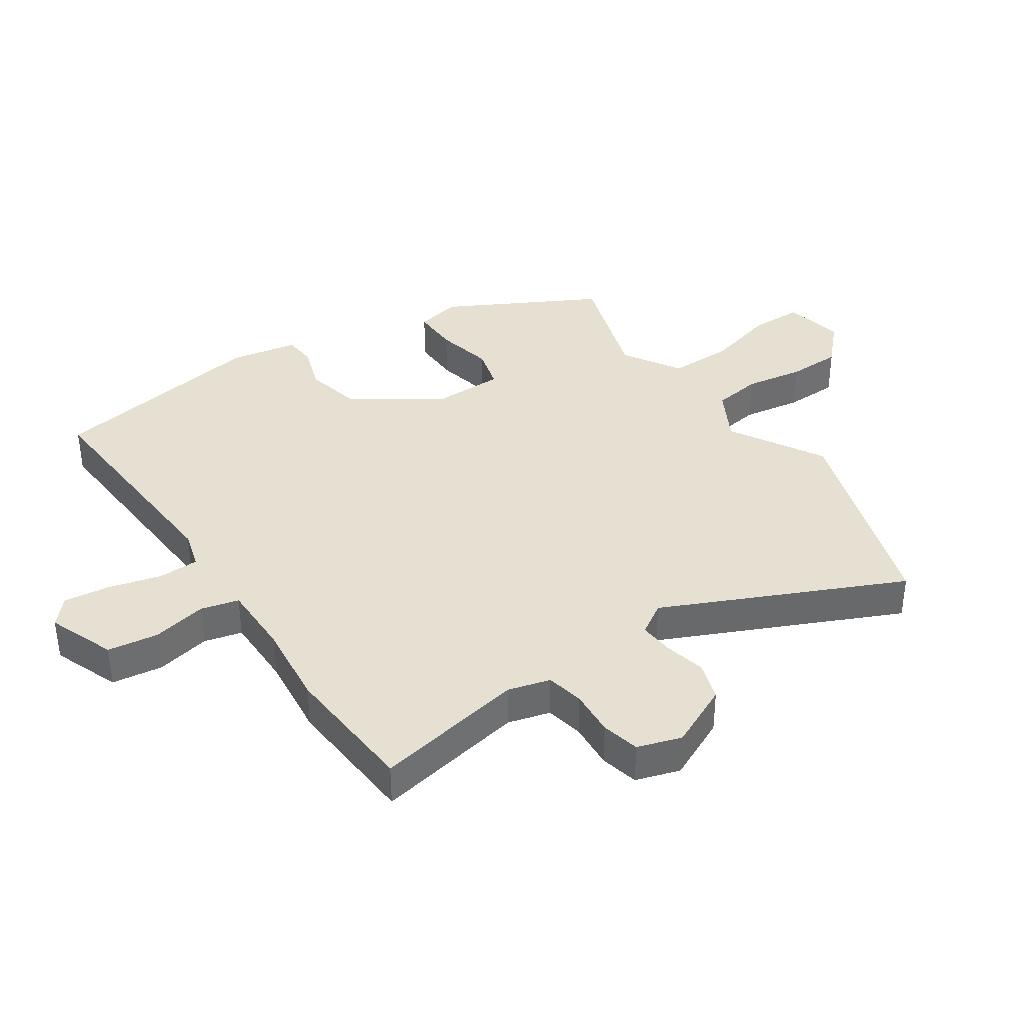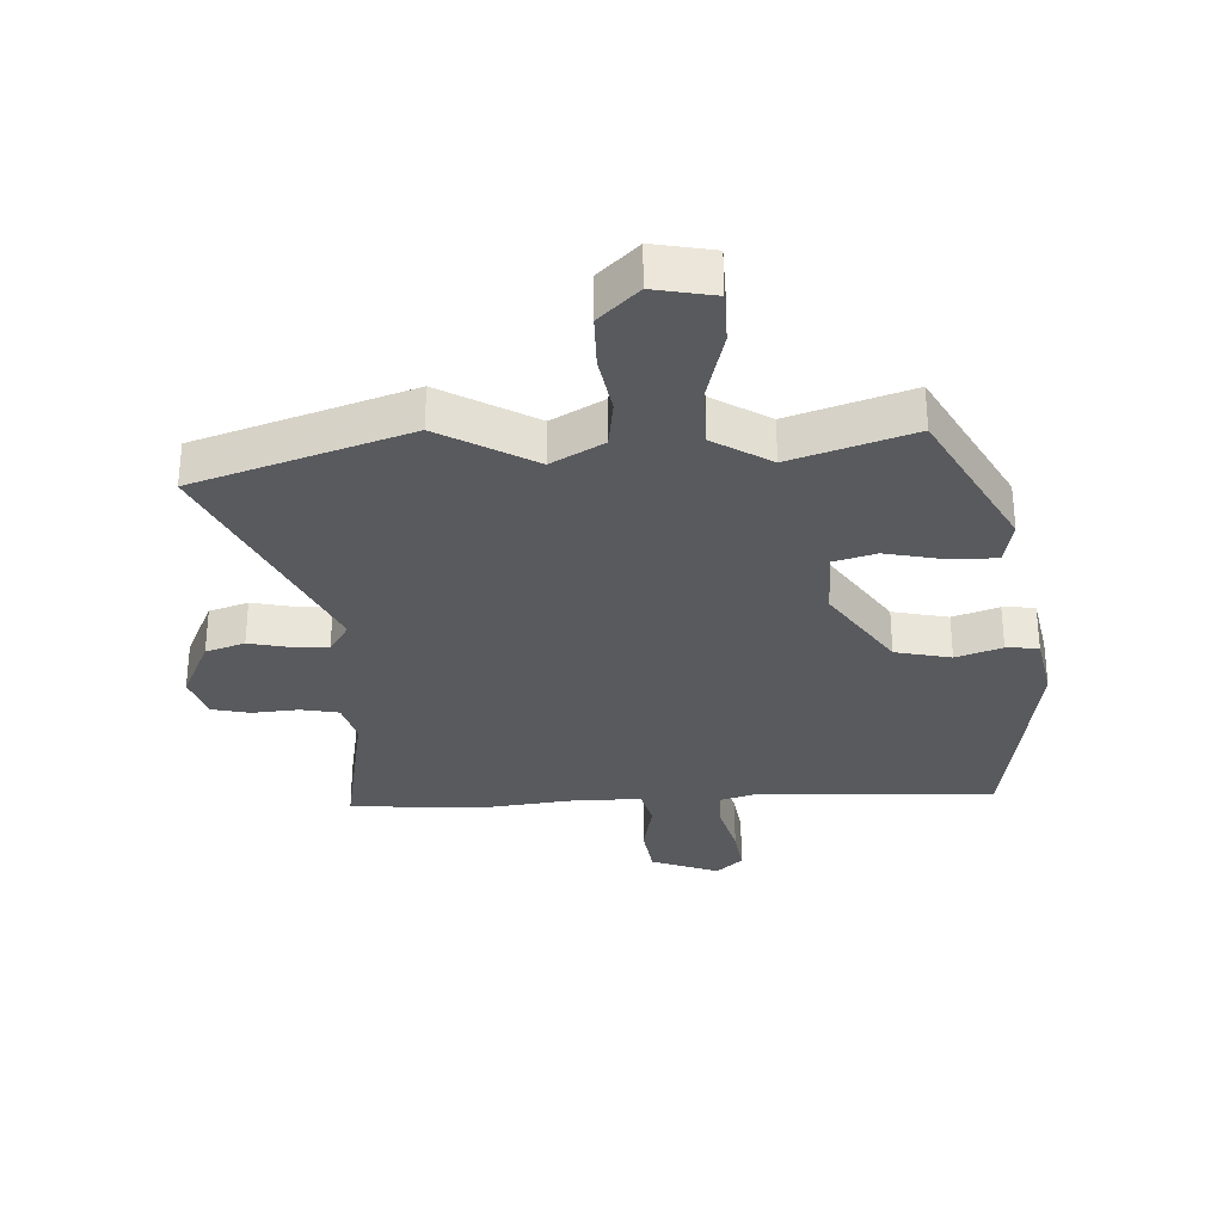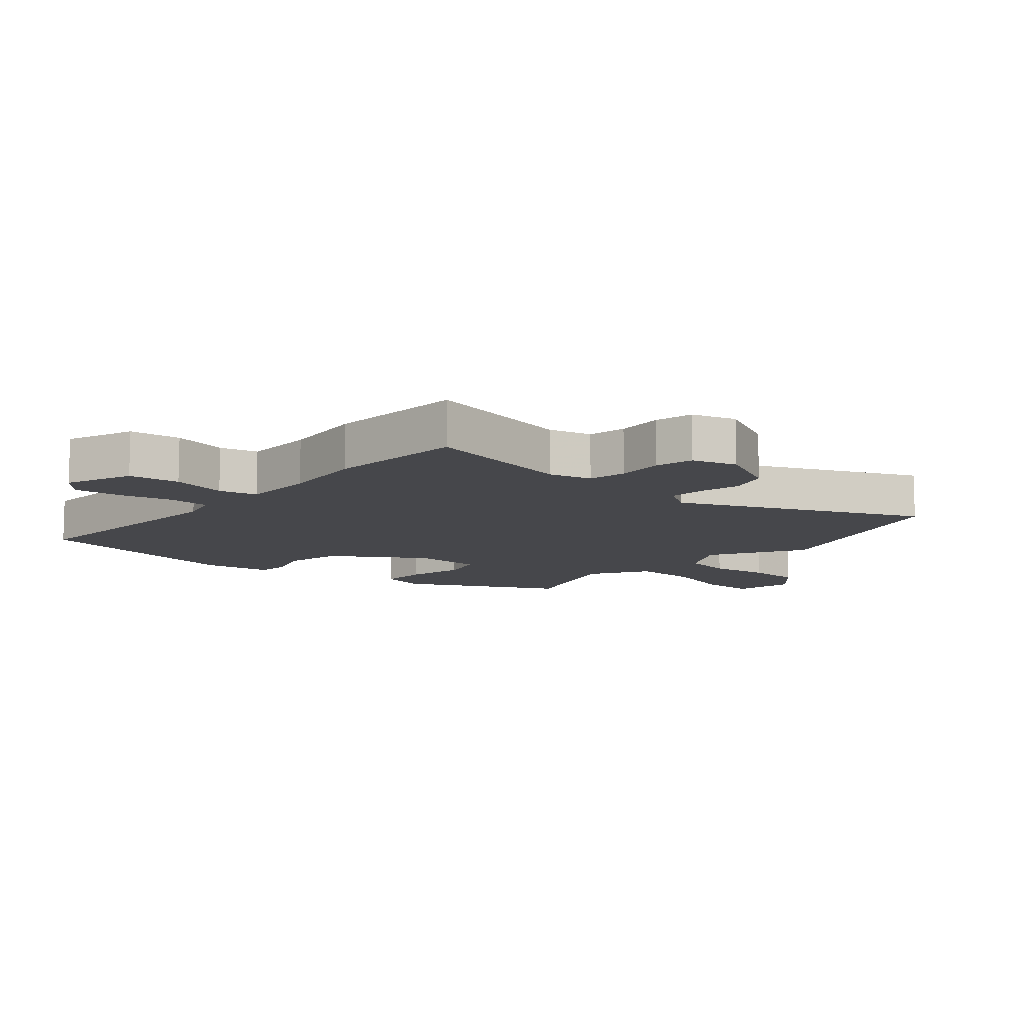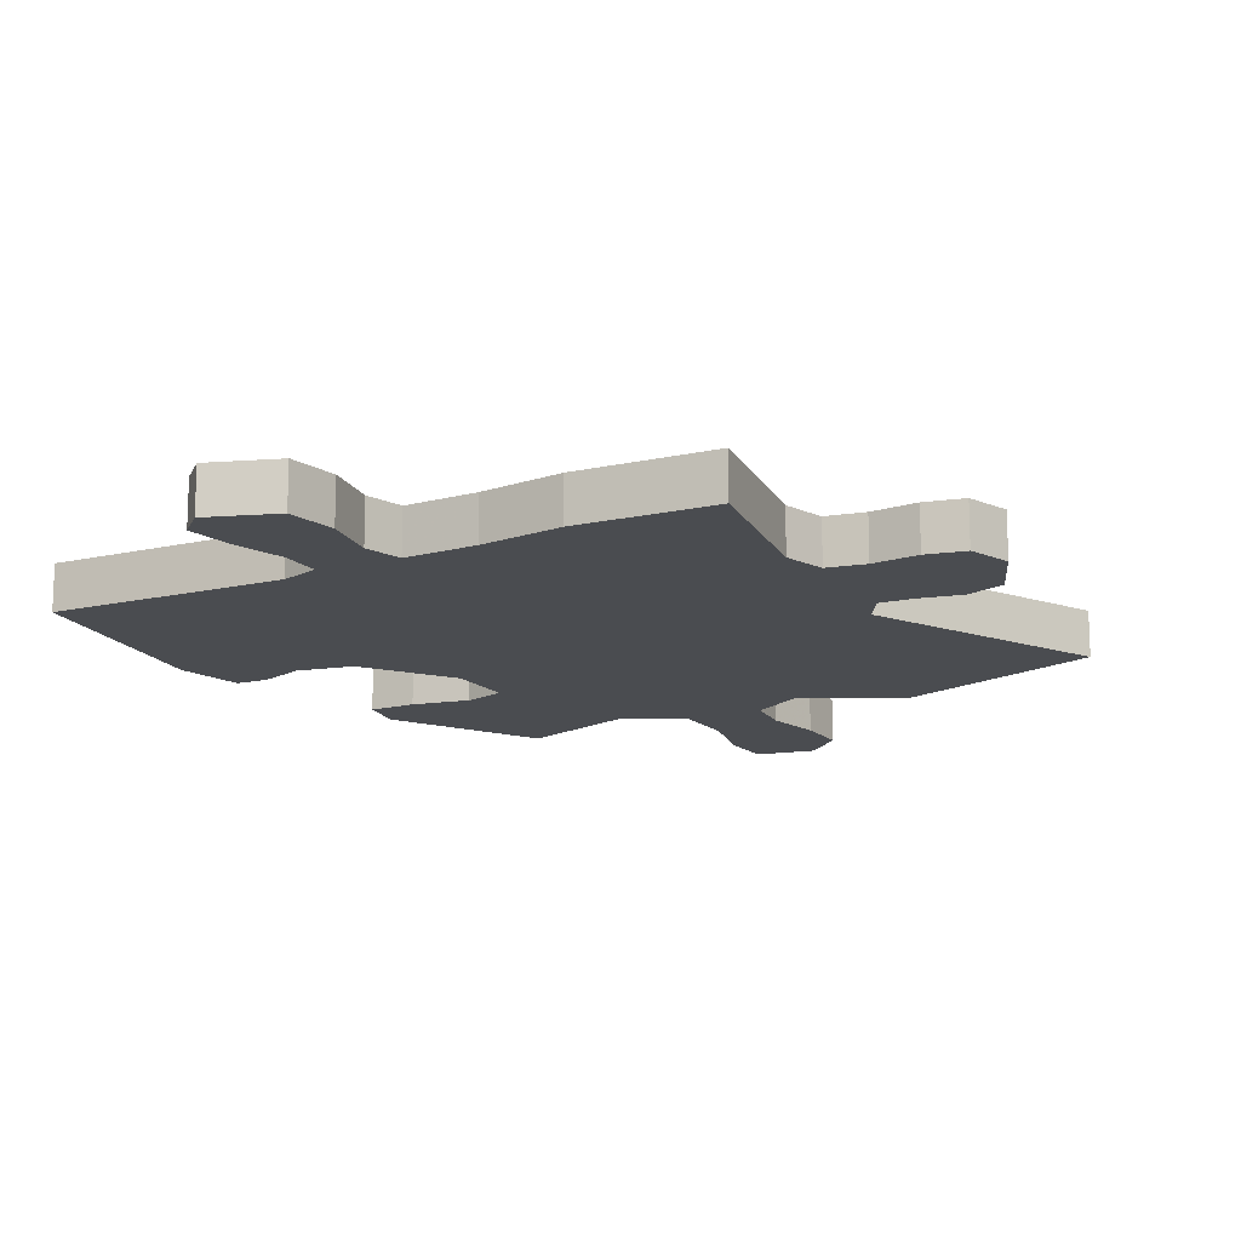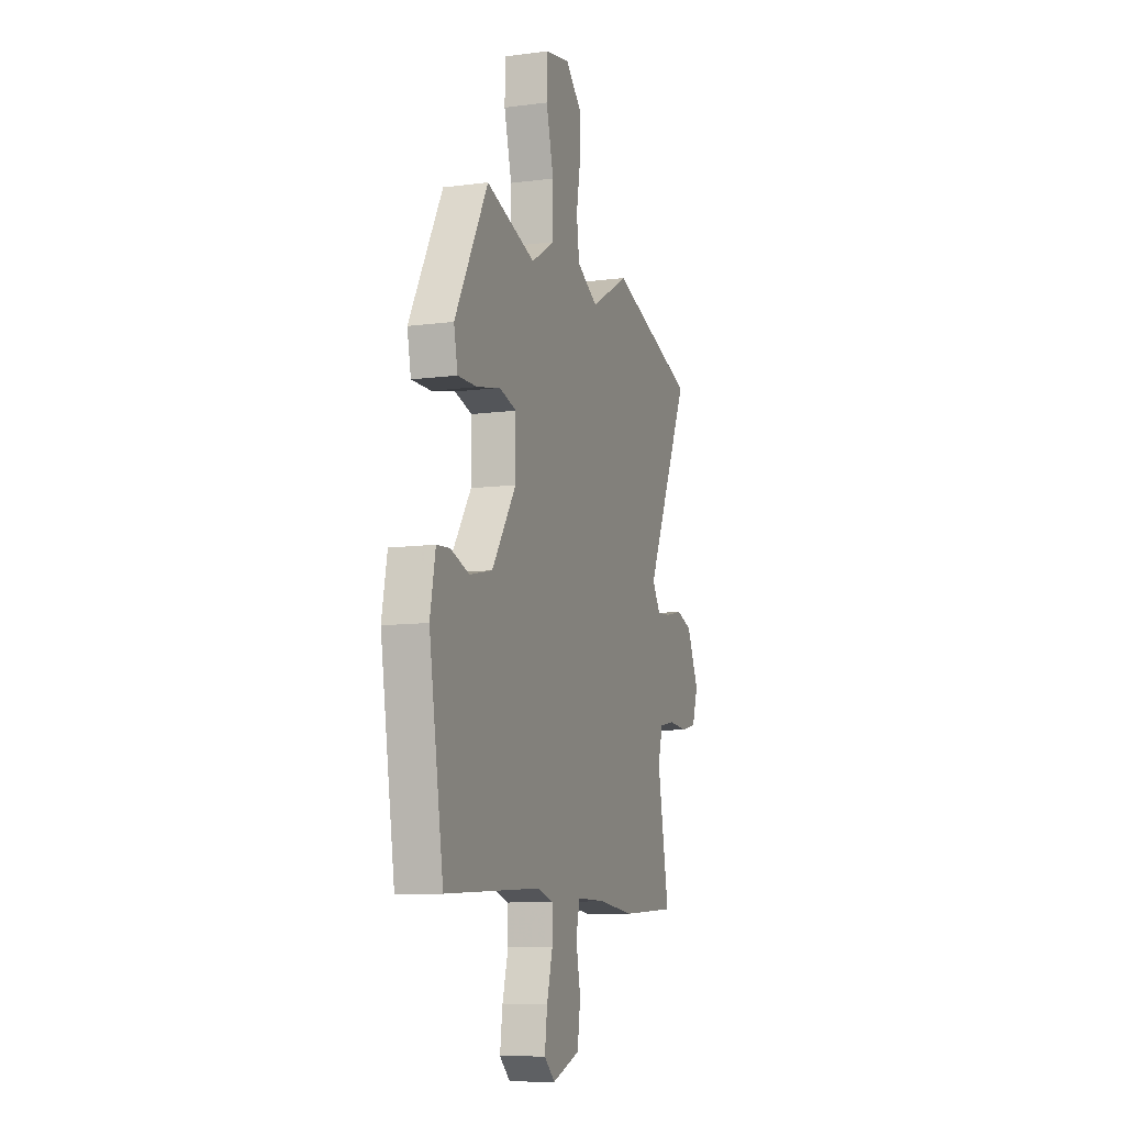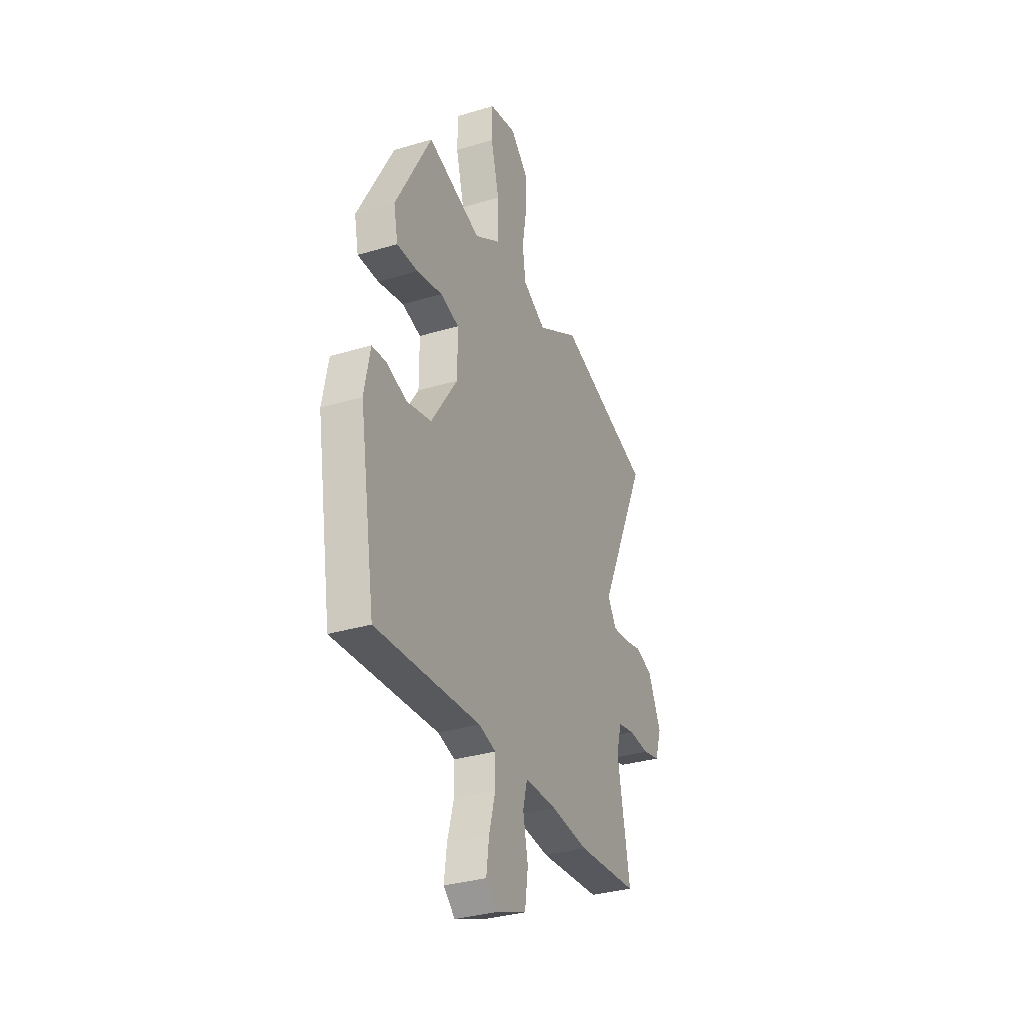
<metadata>
{"format":"obj","ext":"obj","renderer":"f3d","projection":"perspective","resolution":1024,"background":"white","views":[{"elev":37.8,"azim":-124.4,"up":"+Y"},{"elev":-31.3,"azim":2.9,"up":"+Y"},{"elev":-10.7,"azim":-131.8,"up":"+Y"},{"elev":-14.7,"azim":-150.3,"up":"+Y"},{"elev":-9.6,"azim":108.9,"up":"+Z"},{"elev":-32.4,"azim":112.9,"up":"+Z"}]}
</metadata>
<code>
v 0.482 0.07 -0.506
v 0.103 0.07 -0.485
v 0.041 0.07 -0.503
v 0.04 0.07 -0.569
v 0.063 0.07 -0.653
v 0.073 0.07 -0.728
v 0.031 0.07 -0.766
v -0.078 0.07 -0.725
v -0.09 0.07 -0.643
v -0.072 0.07 -0.554
v -0.088 0.07 -0.493
v -0.205 0.07 -0.494
v -0.34 0.07 -0.51
v -0.562 0.07 -0.496
v -0.517 0.07 -0.251
v -0.536 0.07 -0.183
v -0.597 0.07 -0.171
v -0.672 0.07 -0.177
v -0.734 0.07 -0.163
v -0.757 0.07 -0.092
v -0.71 0.07 0.01
v -0.647 0.07 0.031
v -0.58 0.07 0.016
v -0.524 0.07 0.012
v -0.492 0.07 0.063
v -0.669 0.07 0.444
v -0.325 0.07 0.558
v -0.173 0.07 0.471
v -0.089 0.07 0.518
v -0.078 0.07 0.597
v -0.094 0.07 0.691
v -0.093 0.07 0.778
v -0.03 0.07 0.838
v 0.067 0.07 0.819
v 0.069 0.07 0.734
v 0.039 0.07 0.62
v 0.039 0.07 0.517
v 0.132 0.07 0.46
v 0.327 0.07 0.524
v 0.458 0.07 0.282
v 0.443 0.07 0.209
v 0.367 0.07 0.21
v 0.274 0.07 0.23
v 0.206 0.07 0.211
v 0.206 0.07 0.099
v 0.302 0.07 -0.043
v 0.392 0.07 -0.063
v 0.466 0.07 -0.038
v 0.518 0.07 -0.042
v 0.539 0.07 -0.151
v 0.482 0 -0.506
v 0.103 0 -0.485
v 0.041 0 -0.503
v 0.04 0 -0.569
v 0.063 0 -0.653
v 0.073 0 -0.728
v 0.031 0 -0.766
v -0.078 0 -0.725
v -0.09 0 -0.643
v -0.072 0 -0.554
v -0.088 0 -0.493
v -0.205 0 -0.494
v -0.34 0 -0.51
v -0.562 0 -0.496
v -0.517 0 -0.251
v -0.536 0 -0.183
v -0.597 0 -0.171
v -0.672 0 -0.177
v -0.734 0 -0.163
v -0.757 0 -0.092
v -0.71 0 0.01
v -0.647 0 0.031
v -0.58 0 0.016
v -0.524 0 0.012
v -0.492 0 0.063
v -0.669 0 0.444
v -0.325 0 0.558
v -0.173 0 0.471
v -0.089 0 0.518
v -0.078 0 0.597
v -0.094 0 0.691
v -0.093 0 0.778
v -0.03 0 0.838
v 0.067 0 0.819
v 0.069 0 0.734
v 0.039 0 0.62
v 0.039 0 0.517
v 0.132 0 0.46
v 0.327 0 0.524
v 0.458 0 0.282
v 0.443 0 0.209
v 0.367 0 0.21
v 0.274 0 0.23
v 0.206 0 0.211
v 0.206 0 0.099
v 0.302 0 -0.043
v 0.392 0 -0.063
v 0.466 0 -0.038
v 0.518 0 -0.042
v 0.539 0 -0.151
f 50 1 2
f 49 50 2
f 48 49 2
f 47 48 2
f 46 47 2 3
f 45 46 3
f 44 45 3
f 41 42 43
f 40 41 43
f 39 40 43
f 38 39 43
f 37 38 43 44
f 34 35 36
f 33 34 36
f 32 33 36
f 31 32 36
f 30 31 36
f 29 30 36 37
f 37 44 3
f 29 37 3
f 28 29 3
f 28 3 4
f 27 28 4
f 26 27 4
f 25 26 4
f 21 22 23
f 20 21 23
f 19 20 23
f 18 19 23
f 17 18 23
f 16 17 23 24
f 15 16 24 25
f 12 13 14 15
f 11 12 15 25
f 8 9 10
f 7 8 10
f 6 7 10
f 5 6 10
f 4 5 10
f 4 10 11
f 4 11 25
f 52 51 100
f 52 100 99
f 52 99 98
f 52 98 97
f 53 52 97 96
f 53 96 95
f 53 95 94
f 93 92 91
f 93 91 90
f 93 90 89
f 93 89 88
f 94 93 88 87
f 86 85 84
f 86 84 83
f 86 83 82
f 86 82 81
f 86 81 80
f 87 86 80 79
f 53 94 87
f 53 87 79
f 53 79 78
f 54 53 78
f 54 78 77
f 54 77 76
f 54 76 75
f 73 72 71
f 73 71 70
f 73 70 69
f 73 69 68
f 73 68 67
f 74 73 67 66
f 75 74 66 65
f 65 64 63 62
f 75 65 62 61
f 60 59 58
f 60 58 57
f 60 57 56
f 60 56 55
f 60 55 54
f 61 60 54
f 75 61 54
f 1 51 52 2
f 2 52 53 3
f 3 53 54 4
f 4 54 55 5
f 5 55 56 6
f 6 56 57 7
f 7 57 58 8
f 8 58 59 9
f 9 59 60 10
f 10 60 61 11
f 11 61 62 12
f 12 62 63 13
f 13 63 64 14
f 14 64 65 15
f 15 65 66 16
f 16 66 67 17
f 17 67 68 18
f 18 68 69 19
f 19 69 70 20
f 20 70 71 21
f 21 71 72 22
f 22 72 73 23
f 23 73 74 24
f 24 74 75 25
f 25 75 76 26
f 26 76 77 27
f 27 77 78 28
f 28 78 79 29
f 29 79 80 30
f 30 80 81 31
f 31 81 82 32
f 32 82 83 33
f 33 83 84 34
f 34 84 85 35
f 35 85 86 36
f 36 86 87 37
f 37 87 88 38
f 38 88 89 39
f 39 89 90 40
f 40 90 91 41
f 41 91 92 42
f 42 92 93 43
f 43 93 94 44
f 44 94 95 45
f 45 95 96 46
f 46 96 97 47
f 47 97 98 48
f 48 98 99 49
f 49 99 100 50
f 50 100 51 1

</code>
